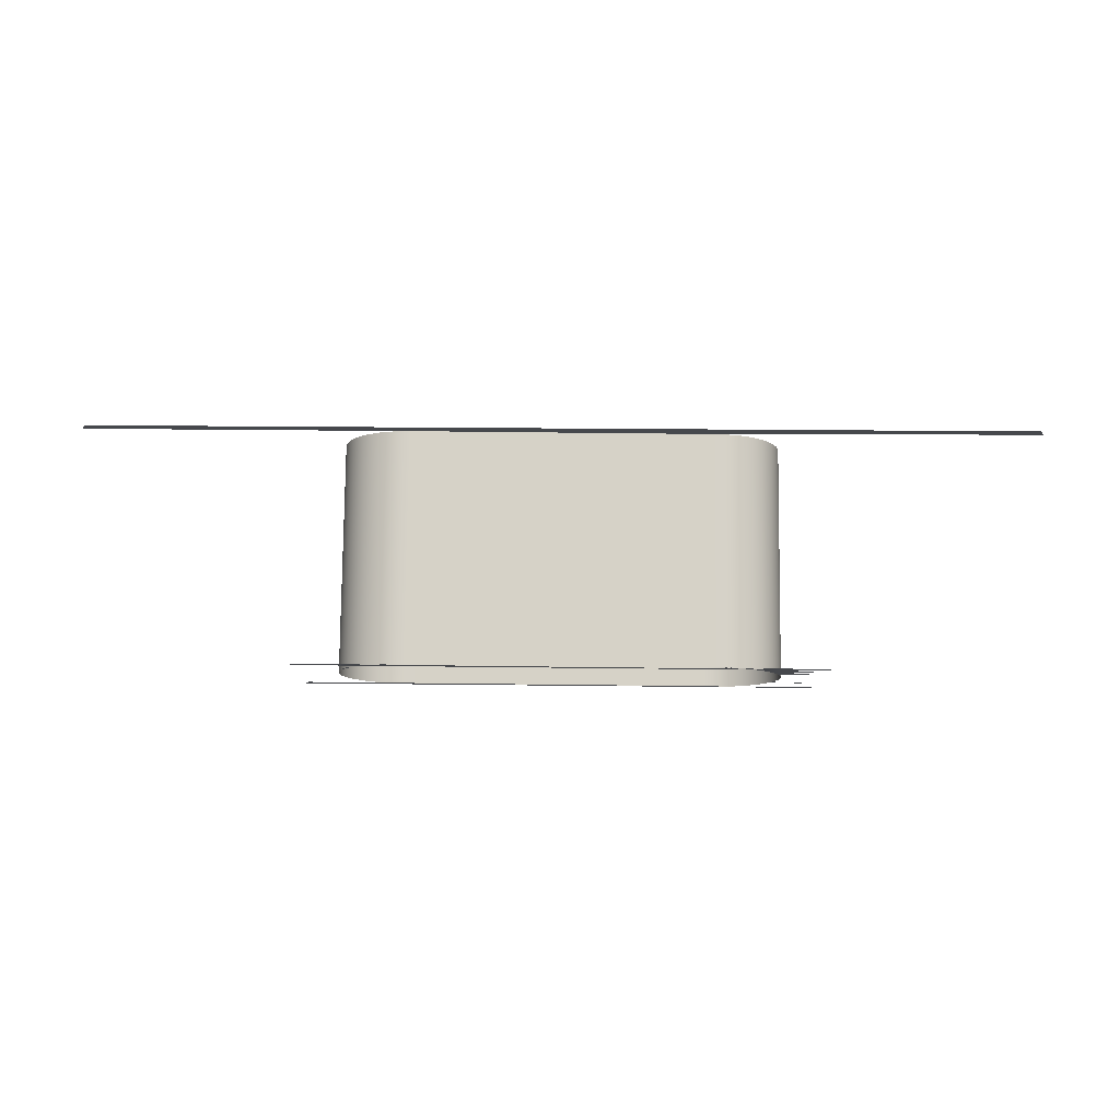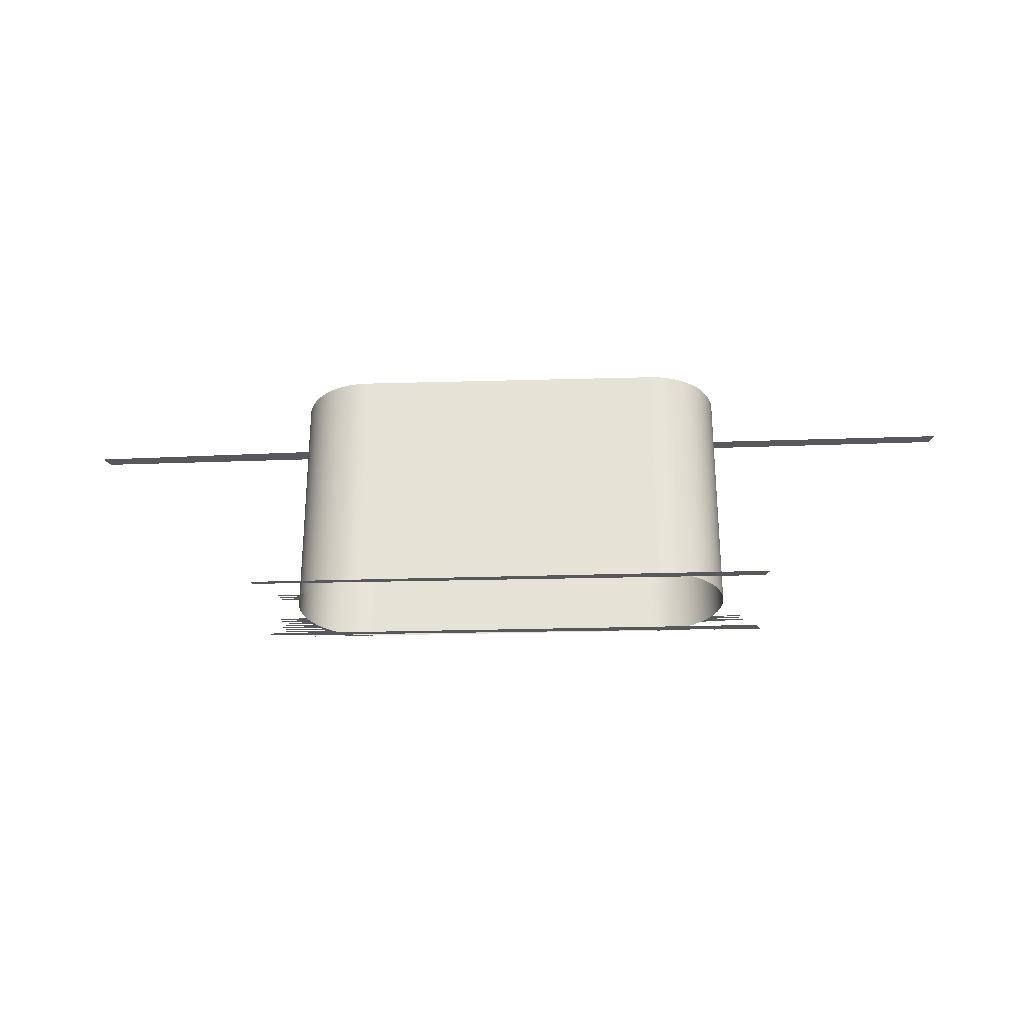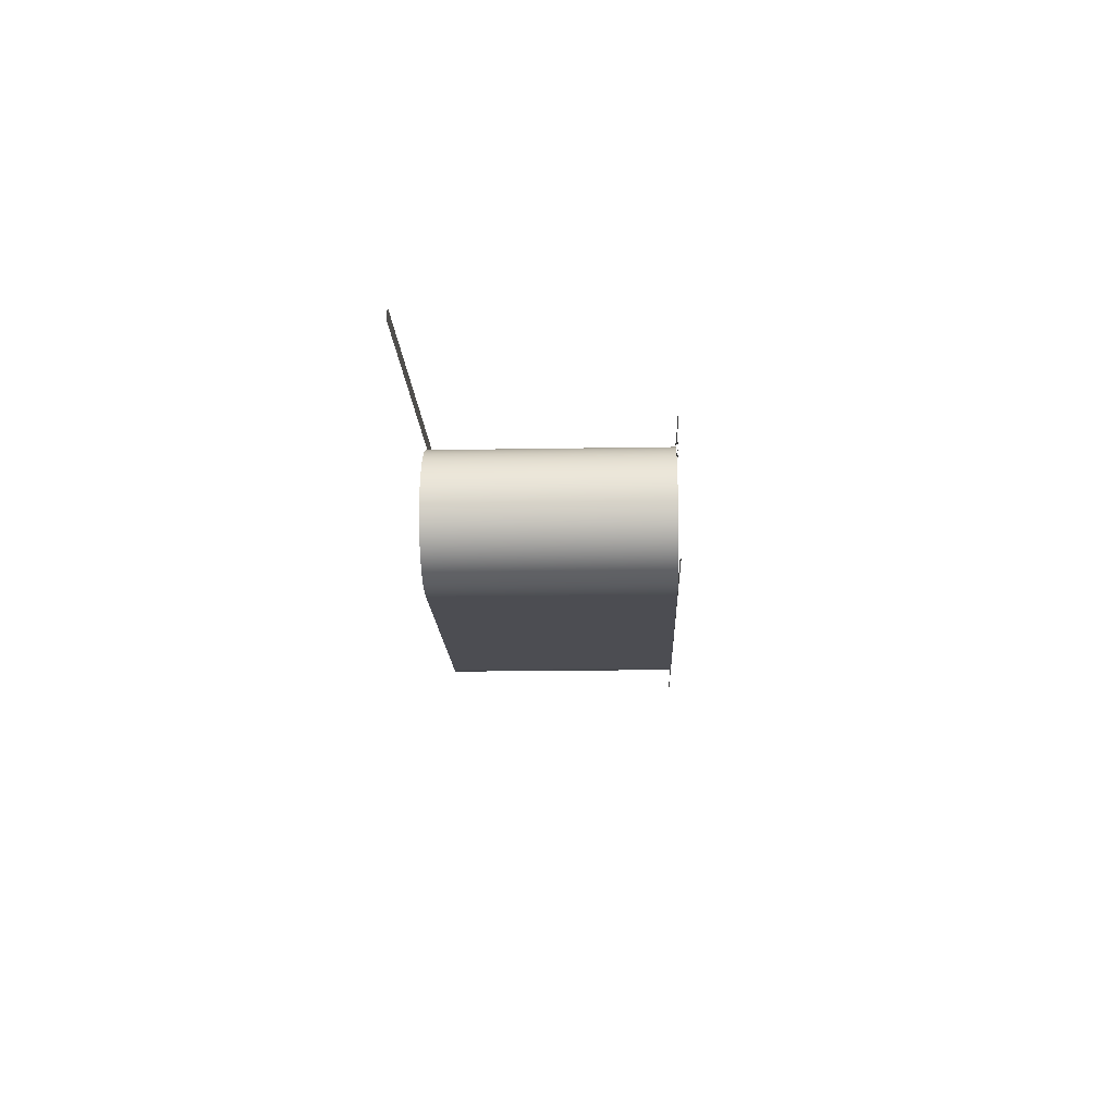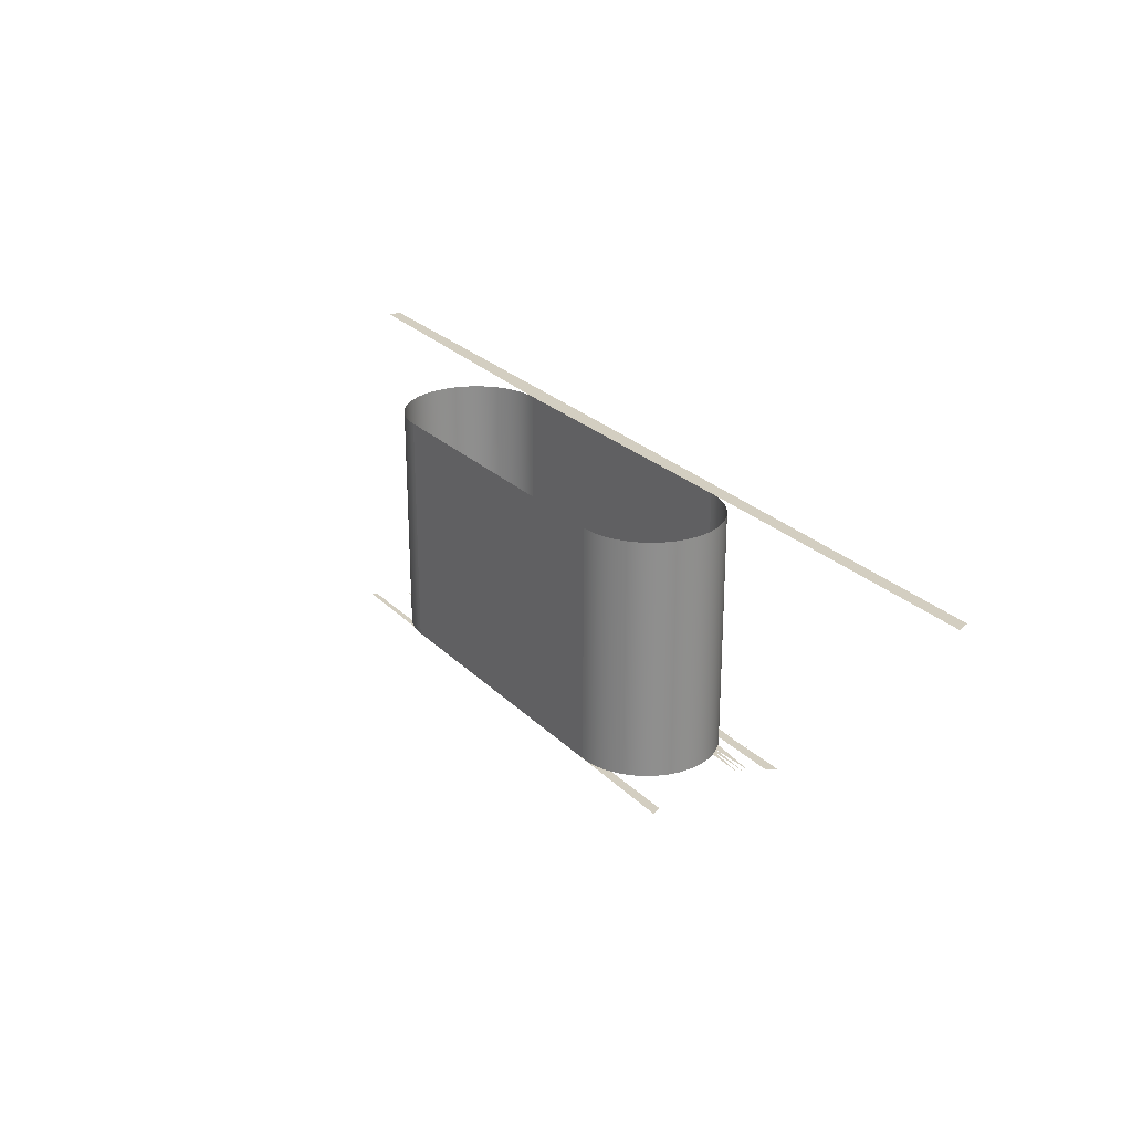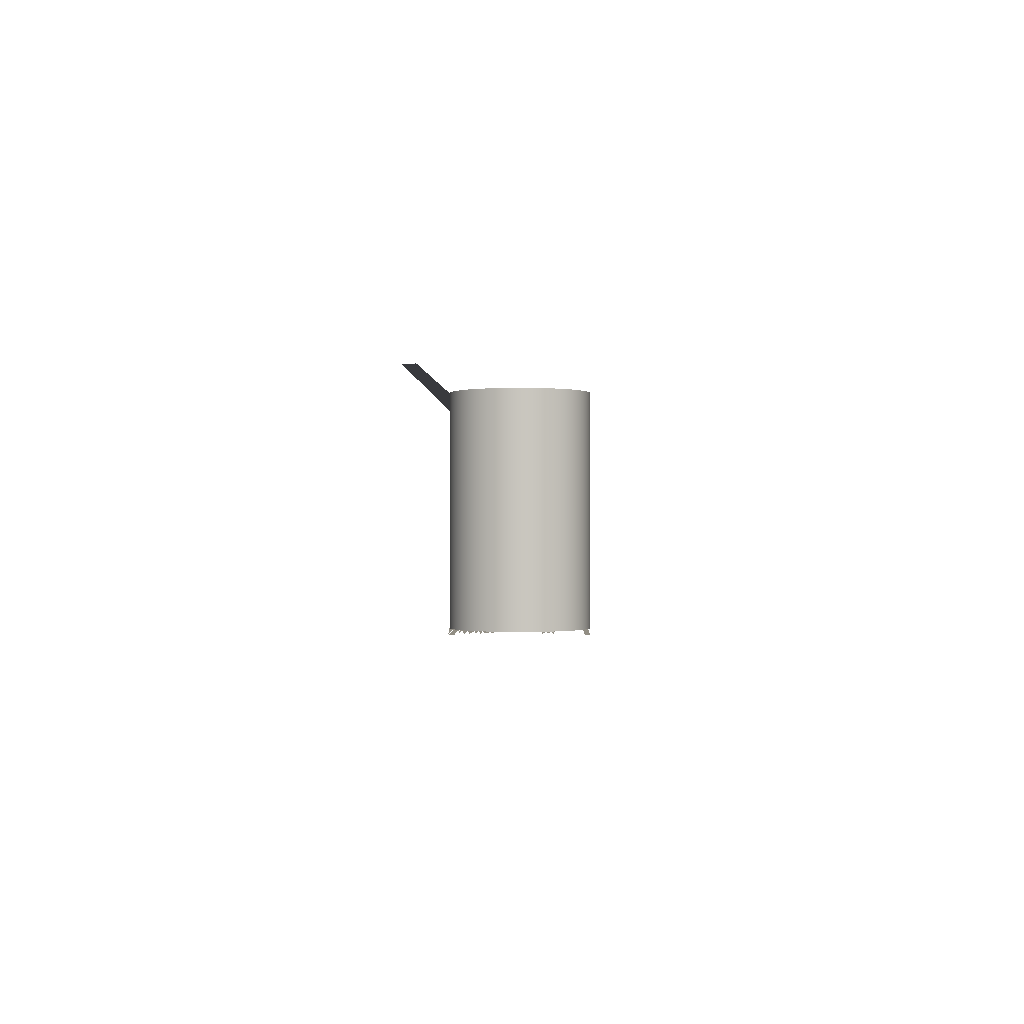
<metadata>
{"format":"obj","ext":"obj","renderer":"f3d","projection":"perspective","resolution":1024,"background":"white","views":[{"elev":78.5,"azim":0.6,"up":"+Z"},{"elev":-28.4,"azim":-177.6,"up":"+Y"},{"elev":-16.4,"azim":-87.9,"up":"+Z"},{"elev":25.2,"azim":-123.4,"up":"+Y"},{"elev":-0.5,"azim":91.1,"up":"+Y"}]}
</metadata>
<code>
v 0.5054 -0.2841 0.1376
v -0.5376 -0.2841 0.1371
v -0.3159 -0.2841 0.1374
v -0.5415 -0.2847 0.1349
v 0.5004 -0.2841 0.1283
v 0.2835 -0.2841 0.1374
v -0.5325 -0.2841 0.1276
v -0.3249 -0.2841 0.1371
v 0.5042 -0.2847 0.1263
v 0.2925 -0.2841 0.1371
v 0.2835 0.1779 0.1374
v -0.5364 -0.2847 0.1256
v -0.3159 0.1779 0.1374
v 0.4957 -0.2841 0.1189
v 0.3015 -0.2841 0.1362
v 0.2925 0.1779 0.1371
v -0.3339 -0.2841 0.1362
v -0.3249 0.1779 0.1371
v 0.4996 -0.2847 0.117
v 0.3364 -0.2841 0.1269
v 0.3015 0.1779 0.1362
v 0.3105 -0.2841 0.1348
v 0.9232 0.1779 0.1565
v -0.5317 -0.2847 0.116
v -0.3688 -0.2841 0.1269
v -0.3429 -0.2841 0.1348
v -0.9596 0.1779 0.131
v 0.4914 -0.2841 0.1093
v 0.3279 -0.2841 0.1301
v 0.3446 -0.2841 0.1232
v 0.3105 0.1779 0.1348
v 0.3193 -0.2841 0.1327
v -0.3604 -0.2841 0.1301
v -0.3771 -0.2841 0.1232
v -0.3517 -0.2841 0.1327
v -0.3339 0.1779 0.1362
v 0.3603 -0.2841 0.1141
v 0.3364 0.1779 0.1269
v 0.3446 0.1779 0.1232
v 0.3526 -0.2841 0.1189
v 0.3193 0.1779 0.1327
v -0.9501 0.1779 0.1565
v -0.3927 -0.2841 0.1141
v -0.3604 0.1779 0.1301
v -0.385 -0.2841 0.1189
v -0.3688 0.1779 0.1269
v -0.3429 0.1779 0.1348
v 0.4874 -0.2841 0.09952
v 0.3677 -0.2841 0.1088
v 0.3279 0.1779 0.1301
v 0.3526 0.1779 0.1189
v 0.9119 0.1779 0.1812
v -0.4001 -0.2841 0.1088
v -0.3517 0.1779 0.1327
v -0.3771 0.1779 0.1232
v 0.3603 0.1779 0.1141
v 0.3677 0.1779 0.1088
v -0.4071 -0.2841 0.1031
v -0.385 0.1779 0.1189
v -0.3927 0.1779 0.1141
v 0.4837 -0.2841 0.08962
v 0.3747 -0.2841 0.1031
v 0.3747 0.1779 0.1031
v -0.5156 -0.2841 0.08786
v -0.4137 -0.2841 0.09691
v -0.4001 0.1779 0.1088
v 0.3813 -0.2841 0.09691
v -0.4071 0.1779 0.1031
v 0.4805 -0.2841 0.0796
v 0.3875 -0.2841 0.0903
v 0.3813 0.1779 0.09691
v -0.5123 -0.2841 0.07756
v -0.4199 -0.2841 0.0903
v -0.4137 0.1779 0.09691
v 0.3932 -0.2841 0.0833
v -0.4256 -0.2841 0.0833
v -0.4199 0.1779 0.0903
v 0.4776 -0.2841 0.06946
v 0.3985 -0.2841 0.07594
v 0.3875 0.1779 0.0903
v 0.3985 0.1779 0.07594
v -0.5094 -0.2841 0.06714
v -0.4309 -0.2841 0.07594
v -0.4256 0.1779 0.0833
v 0.3932 0.1779 0.0833
v 0.4033 0.1779 0.06826
v -0.4309 0.1779 0.07594
v 0.4751 -0.2841 0.05923
v 0.4033 -0.2841 0.06826
v 0.4075 0.1779 0.06028
v 0.4144 0.1779 0.04356
v -0.4357 0.1779 0.06826
v -0.4357 -0.2841 0.06826
v 0.4075 -0.2841 0.06028
v 0.4113 0.1779 0.05203
v 0.4171 0.1779 0.0349
v -0.4469 0.1779 0.04356
v -0.4399 0.1779 0.06028
v -0.4399 -0.2841 0.06028
v 0.4729 -0.2841 0.04891
v 0.4113 -0.2841 0.05203
v 0.4144 -0.2841 0.04356
v 0.4171 -0.2841 0.0349
v 0.4191 0.1779 0.02609
v 0.4206 0.1779 0.01716
v -0.4437 0.1779 0.05203
v -0.4495 0.1779 0.0349
v -0.4437 -0.2841 0.05203
v 0.4191 -0.2841 0.02609
v 0.4215 0.1779 0.008148
v 0.4215 0.1779 -0.009945
v -0.453 0.1779 0.01716
v -0.4515 0.1779 0.02609
v -0.4469 -0.2841 0.04356
v 0.4206 -0.2841 0.01716
v 0.4215 -0.2841 0.008148
v 0.4218 0.1779 -0.000898
v 0.4206 0.1779 -0.01895
v -0.4539 0.1779 -0.009945
v -0.4539 0.1779 0.008148
v -0.4495 -0.2841 0.0349
v 0.4218 -0.2841 -0.000898
v 0.4171 0.1779 -0.0367
v 0.4215 -0.2841 -0.009945
v 0.4206 -0.2841 -0.01895
v 0.4191 0.1779 -0.02788
v -0.4542 0.1779 -0.000898
v -0.453 0.1779 -0.01895
v -0.4515 -0.2841 0.02609
v -0.453 -0.2841 0.01716
v 0.4144 0.1779 -0.04536
v 0.4191 -0.2841 -0.02788
v -0.4495 0.1779 -0.0367
v -0.4542 -0.2841 -0.000898
v -0.4515 0.1779 -0.02788
v -0.4539 -0.2841 -0.009945
v -0.4539 -0.2841 0.008148
v 0.4075 0.1779 -0.06207
v 0.4171 -0.2841 -0.0367
v 0.4144 -0.2841 -0.04536
v 0.4113 0.1779 -0.05383
v -0.4469 0.1779 -0.04536
v -0.453 -0.2841 -0.01895
v 0.4033 0.1779 -0.07006
v 0.4113 -0.2841 -0.05383
v -0.4399 0.1779 -0.06207
v -0.4515 -0.2841 -0.02788
v -0.4437 0.1779 -0.05383
v -0.4495 -0.2841 -0.0367
v 0.3932 0.1779 -0.0851
v 0.4075 -0.2841 -0.06207
v 0.4033 -0.2841 -0.07006
v 0.3985 0.1779 -0.07774
v 0.4708 -0.2841 -0.04553
v -0.4357 0.1779 -0.07006
v -0.4469 -0.2841 -0.04536
v 0.3875 0.1779 -0.09209
v 0.3985 -0.2841 -0.07774
v 0.4725 -0.2841 -0.05593
v -0.4256 0.1779 -0.0851
v -0.4437 -0.2841 -0.05383
v -0.4309 0.1779 -0.07774
v -0.4399 -0.2841 -0.06207
v 0.3677 0.1779 -0.1106
v 0.3932 -0.2841 -0.0851
v 0.3875 -0.2841 -0.09209
v 0.3813 0.1779 -0.0987
v 0.4746 -0.2841 -0.06627
v -0.4199 0.1779 -0.09209
v -0.4357 -0.2841 -0.07006
v 0.3747 0.1779 -0.1049
v 0.3603 0.1779 -0.1159
v 0.3813 -0.2841 -0.0987
v -0.4001 0.1779 -0.1106
v -0.4309 -0.2841 -0.07774
v -0.4137 0.1779 -0.0987
v -0.4256 -0.2841 -0.0851
v 0.3105 0.1779 -0.1366
v 0.3747 -0.2841 -0.1049
v 0.3677 -0.2841 -0.1106
v 0.3526 0.1779 -0.1207
v -0.4071 0.1779 -0.1049
v -0.3927 0.1779 -0.1159
v -0.4199 -0.2841 -0.09209
v 0.3193 0.1779 -0.1345
v 0.3015 0.1779 -0.138
v 0.3603 -0.2841 -0.1159
v 0.3446 0.1779 -0.1249
v -0.3429 0.1779 -0.1366
v -0.4001 -0.2841 -0.1106
v -0.385 0.1779 -0.1207
v -0.3927 -0.2841 -0.1159
v -0.4071 -0.2841 -0.1049
v -0.4137 -0.2841 -0.0987
v 0.3279 0.1779 -0.1319
v 0.3193 -0.2841 -0.1345
v 0.3105 -0.2841 -0.1366
v 0.2925 0.1779 -0.1389
v 0.3526 -0.2841 -0.1207
v 0.3364 0.1779 -0.1287
v -0.3517 0.1779 -0.1345
v -0.3339 0.1779 -0.138
v -0.3771 0.1779 -0.1249
v -0.385 -0.2841 -0.1207
v 0.3279 -0.2841 -0.1319
v 0.3015 -0.2841 -0.138
v 0.2835 0.1779 -0.1392
v 0.3446 -0.2841 -0.1249
v -0.3604 0.1779 -0.1319
v -0.3429 -0.2841 -0.1366
v -0.3249 0.1779 -0.1389
v -0.3339 -0.2841 -0.138
v -0.3688 0.1779 -0.1287
v -0.3771 -0.2841 -0.1249
v 0.3364 -0.2841 -0.1287
v 0.2925 -0.2841 -0.1389
v -0.3517 -0.2841 -0.1345
v -0.3159 0.1779 -0.1392
v -0.3249 -0.2841 -0.1389
v -0.3688 -0.2841 -0.1287
v 0.2835 -0.2841 -0.1392
v 0.4987 -0.2847 -0.1243
v -0.5299 -0.2847 -0.1213
v -0.3604 -0.2841 -0.1319
v -0.3159 -0.2841 -0.1392
v 0.5032 -0.2847 -0.1336
v -0.5344 -0.2847 -0.1309
v -0.5393 -0.2847 -0.1404
f 3 2 8
f 10 1 6
f 3 11 6
f 5 10 15
f 11 3 13
f 8 7 17
f 5 15 22
f 13 23 11
f 17 7 26
f 5 29 20
f 14 20 30
f 5 22 32
f 13 27 23
f 26 7 35
f 5 32 29
f 14 30 40
f 27 42 23
f 14 40 37
f 28 37 49
f 23 42 52
f 48 49 62
f 48 62 67
f 61 67 70
f 65 64 73
f 61 70 75
f 73 64 76
f 69 75 79
f 76 72 83
f 78 79 89
f 83 82 93
f 88 89 94
f 88 94 101
f 100 101 102
f 154 140 145
f 159 145 151
f 168 151 152
f 8 2 3
f 6 1 10
f 8 13 3
f 9 4 12
f 12 4 9
f 15 10 5
f 6 16 10
f 16 6 11
f 17 7 8
f 13 8 18
f 9 12 19
f 19 12 9
f 10 21 15
f 22 15 5
f 21 10 16
f 26 7 17
f 17 18 8
f 19 12 24
f 24 12 19
f 20 29 5
f 30 20 14
f 31 15 21
f 15 31 22
f 32 22 5
f 35 7 26
f 26 36 17
f 18 17 36
f 29 32 5
f 29 38 20
f 20 39 30
f 40 30 14
f 41 22 31
f 22 41 32
f 25 44 33
f 34 46 25
f 35 47 26
f 36 26 47
f 37 40 14
f 49 37 28
f 32 50 29
f 38 29 50
f 39 20 38
f 51 30 39
f 30 51 40
f 50 32 41
f 33 54 35
f 44 25 46
f 54 33 44
f 45 55 34
f 46 34 55
f 47 35 54
f 40 56 37
f 37 57 49
f 56 40 51
f 43 59 45
f 53 60 43
f 55 45 59
f 62 49 48
f 57 37 56
f 63 49 57
f 59 43 60
f 58 66 53
f 60 53 66
f 49 63 62
f 67 62 48
f 65 68 58
f 66 58 68
f 70 67 61
f 71 62 63
f 62 71 67
f 73 64 65
f 68 65 74
f 71 70 67
f 75 70 61
f 76 64 73
f 77 65 73
f 65 77 74
f 79 75 69
f 70 71 80
f 80 75 70
f 83 72 76
f 84 73 76
f 73 84 77
f 85 79 75
f 75 80 85
f 87 76 83
f 76 87 84
f 89 79 78
f 79 85 81
f 89 81 86
f 93 82 83
f 83 92 87
f 81 89 79
f 86 94 89
f 94 86 90
f 92 83 93
f 94 89 88
f 90 101 94
f 101 90 95
f 102 95 91
f 103 91 96
f 93 98 92
f 98 93 99
f 101 94 88
f 95 102 101
f 91 103 102
f 96 109 103
f 109 96 104
f 108 97 106
f 114 107 97
f 99 106 98
f 106 99 108
f 102 101 100
f 104 115 109
f 115 104 105
f 116 105 110
f 97 108 114
f 121 113 107
f 107 114 121
f 105 116 115
f 110 122 116
f 122 110 117
f 124 117 111
f 125 111 118
f 129 112 113
f 130 120 112
f 113 121 129
f 117 124 122
f 111 125 124
f 118 132 125
f 132 118 126
f 134 119 127
f 136 128 119
f 112 129 130
f 137 127 120
f 120 130 137
f 139 126 123
f 140 123 131
f 126 139 132
f 119 134 136
f 127 137 134
f 143 135 128
f 128 136 143
f 123 140 139
f 131 145 140
f 145 131 141
f 147 133 135
f 149 142 133
f 135 143 147
f 151 141 138
f 152 138 144
f 145 140 154
f 141 151 145
f 133 147 149
f 156 148 142
f 142 149 156
f 138 152 151
f 144 158 152
f 158 144 153
f 151 145 159
f 161 146 148
f 163 155 146
f 148 156 161
f 165 153 150
f 166 150 157
f 152 151 168
f 153 165 158
f 146 161 163
f 170 162 155
f 155 163 170
f 150 166 165
f 157 173 166
f 173 157 167
f 175 160 162
f 177 169 160
f 162 170 175
f 164 179 171
f 172 180 164
f 171 173 167
f 160 175 177
f 184 176 169
f 169 177 184
f 179 164 180
f 173 171 179
f 180 172 187
f 181 187 172
f 182 190 174
f 174 192 183
f 176 193 182
f 176 184 194
f 178 196 185
f 186 197 178
f 187 181 199
f 188 199 181
f 190 182 193
f 192 174 190
f 183 204 191
f 204 183 192
f 193 176 194
f 185 205 195
f 196 178 197
f 205 185 196
f 197 186 206
f 198 206 186
f 199 188 208
f 200 208 188
f 201 210 189
f 189 212 202
f 191 214 203
f 214 191 204
f 195 215 200
f 215 195 205
f 206 198 216
f 207 216 198
f 208 200 215
f 209 217 201
f 210 201 217
f 212 189 210
f 202 219 211
f 219 202 212
f 203 220 213
f 220 203 214
f 216 207 221
f 213 224 209
f 217 209 224
f 211 225 218
f 225 211 219
f 224 213 220
f 218 221 207
f 221 218 225
f 222 223 227
f 227 223 222
f 222 227 226
f 226 227 222
f 226 227 228
f 228 227 226
f 6 11 3
f 3 13 8
f 10 16 6
f 13 3 11
f 11 6 16
f 18 8 13
f 15 21 10
f 16 10 21
f 8 18 17
f 21 15 31
f 22 31 15
f 17 36 26
f 36 17 18
f 20 38 29
f 30 39 20
f 31 22 41
f 32 41 22
f 33 44 25
f 25 46 34
f 26 47 35
f 47 26 36
f 29 50 32
f 50 29 38
f 38 20 39
f 39 30 51
f 40 51 30
f 41 32 50
f 35 54 33
f 46 25 44
f 44 33 54
f 34 55 45
f 55 34 46
f 54 35 47
f 37 56 40
f 49 57 37
f 51 40 56
f 45 59 43
f 43 60 53
f 59 45 55
f 56 37 57
f 57 49 63
f 60 43 59
f 53 66 58
f 66 53 60
f 62 63 49
f 58 68 65
f 68 58 66
f 63 62 71
f 67 71 62
f 74 65 68
f 67 70 71
f 73 65 77
f 74 77 65
f 80 71 70
f 70 75 80
f 76 73 84
f 77 84 73
f 75 79 85
f 85 80 75
f 83 76 87
f 84 87 76
f 81 85 79
f 86 81 89
f 87 92 83
f 79 89 81
f 89 94 86
f 90 86 94
f 93 83 92
f 94 101 90
f 95 90 101
f 91 95 102
f 96 91 103
f 92 98 93
f 99 93 98
f 101 102 95
f 102 103 91
f 103 109 96
f 104 96 109
f 106 97 108
f 97 107 114
f 98 106 99
f 108 99 106
f 109 115 104
f 105 104 115
f 110 105 116
f 114 108 97
f 107 113 121
f 121 114 107
f 115 116 105
f 116 122 110
f 117 110 122
f 111 117 124
f 118 111 125
f 113 112 129
f 112 120 130
f 129 121 113
f 122 124 117
f 124 125 111
f 125 132 118
f 126 118 132
f 127 119 134
f 119 128 136
f 130 129 112
f 120 127 137
f 137 130 120
f 123 126 139
f 131 123 140
f 132 139 126
f 136 134 119
f 134 137 127
f 128 135 143
f 143 136 128
f 139 140 123
f 140 145 131
f 141 131 145
f 135 133 147
f 133 142 149
f 147 143 135
f 138 141 151
f 144 138 152
f 145 151 141
f 149 147 133
f 142 148 156
f 156 149 142
f 151 152 138
f 152 158 144
f 153 144 158
f 148 146 161
f 146 155 163
f 161 156 148
f 150 153 165
f 157 150 166
f 158 165 153
f 163 161 146
f 155 162 170
f 170 163 155
f 165 166 150
f 166 173 157
f 167 157 173
f 162 160 175
f 160 169 177
f 175 170 162
f 171 179 164
f 164 180 172
f 167 173 171
f 177 175 160
f 169 176 184
f 184 177 169
f 180 164 179
f 179 171 173
f 187 172 180
f 172 187 181
f 174 190 182
f 183 192 174
f 182 193 176
f 194 184 176
f 185 196 178
f 178 197 186
f 199 181 187
f 181 199 188
f 193 182 190
f 190 174 192
f 191 204 183
f 192 183 204
f 194 176 193
f 195 205 185
f 197 178 196
f 196 185 205
f 206 186 197
f 186 206 198
f 208 188 199
f 188 208 200
f 189 210 201
f 202 212 189
f 203 214 191
f 204 191 214
f 200 215 195
f 205 195 215
f 216 198 206
f 198 216 207
f 215 200 208
f 201 217 209
f 217 201 210
f 210 189 212
f 211 219 202
f 212 202 219
f 213 220 203
f 214 203 220
f 221 207 216
f 209 224 213
f 224 209 217
f 218 225 211
f 219 211 225
f 220 213 224
f 207 221 218
f 225 218 221
f 11 23 13
f 23 27 13
f 23 42 27
f 52 42 23

</code>
